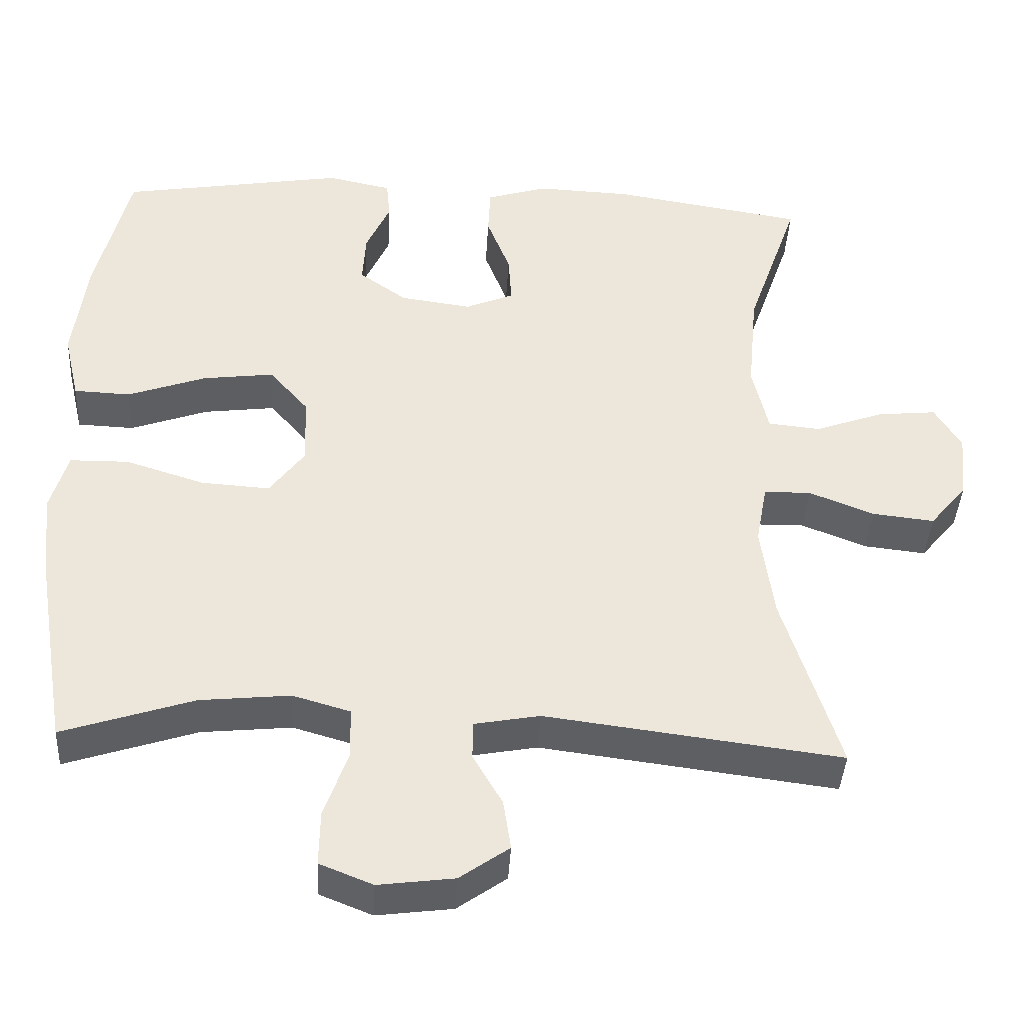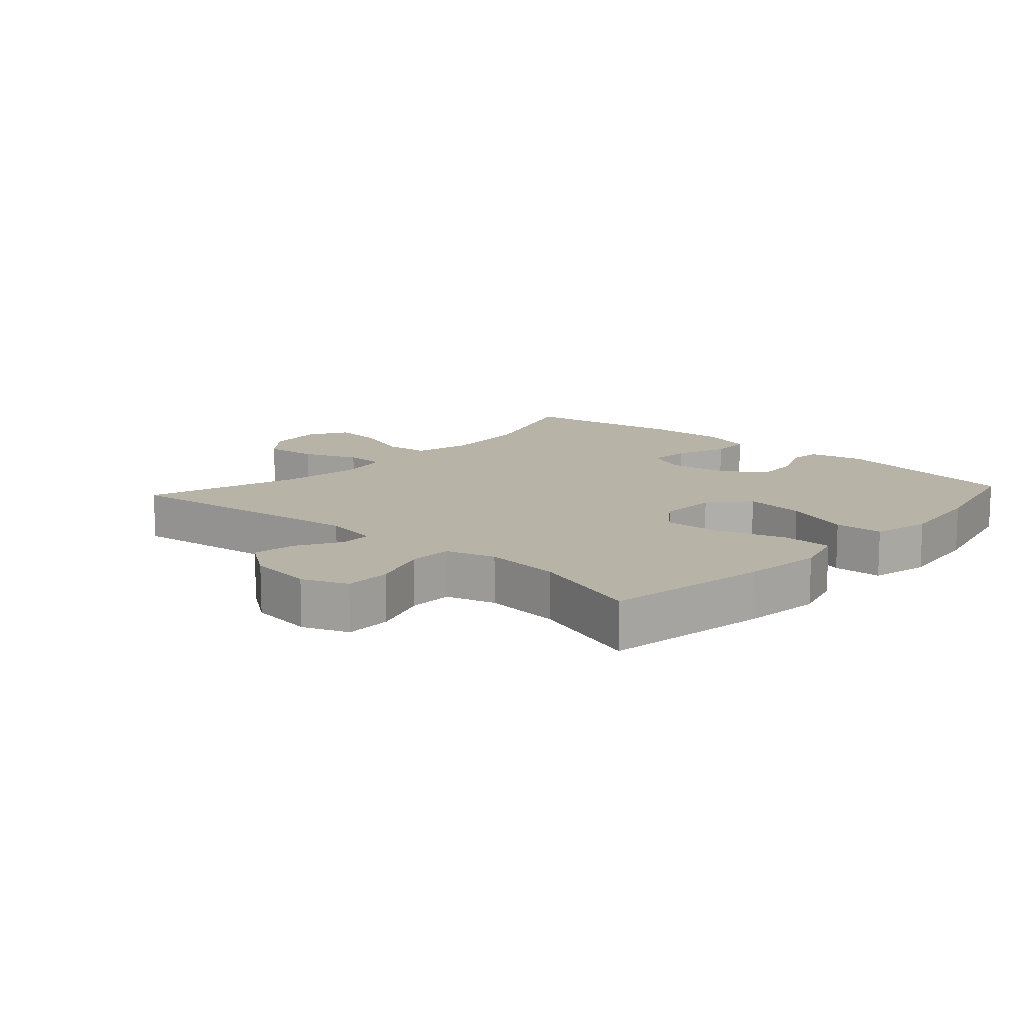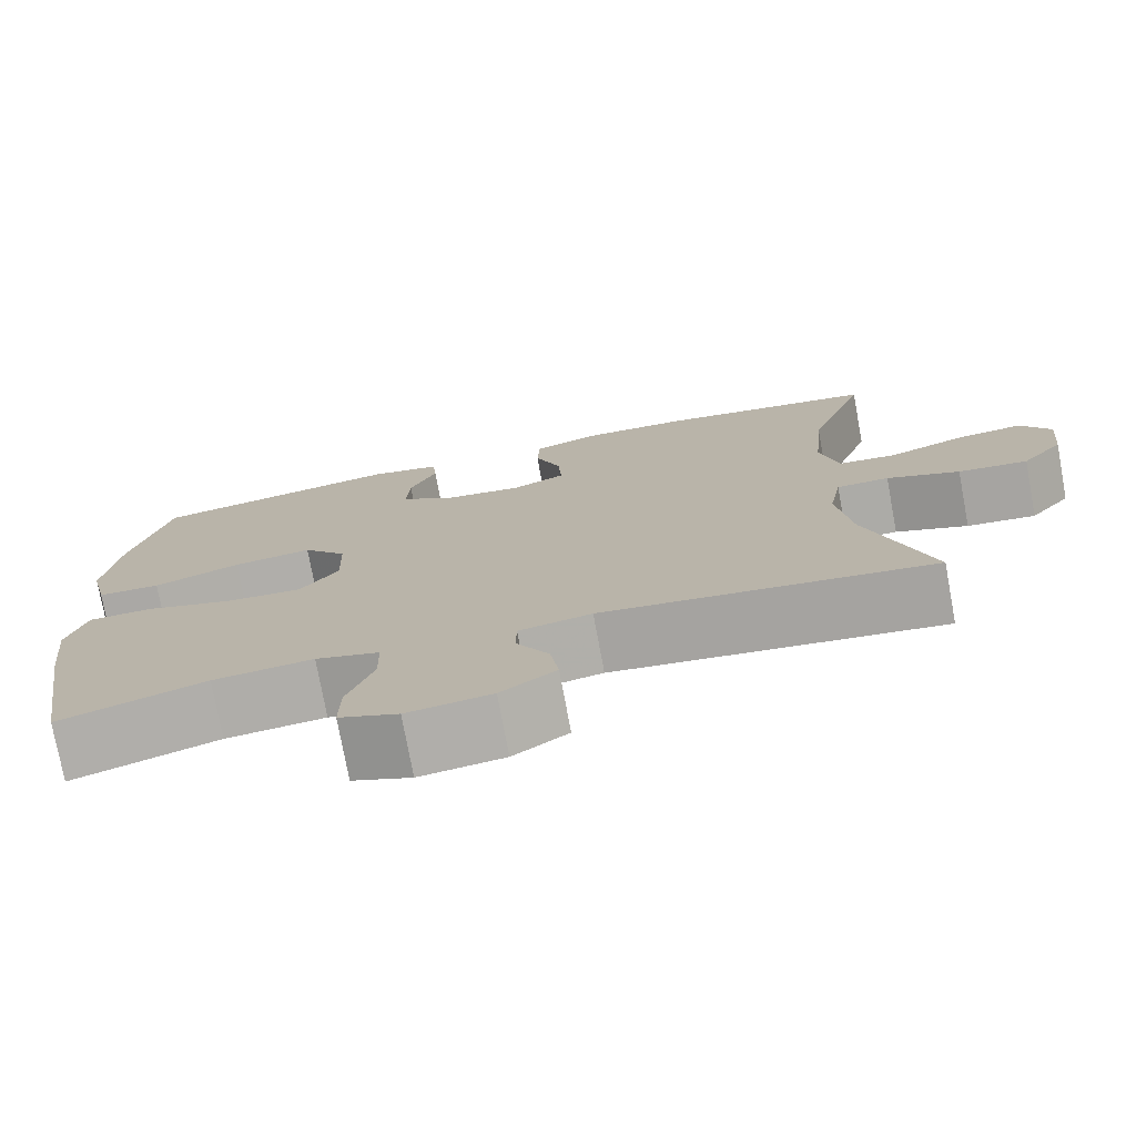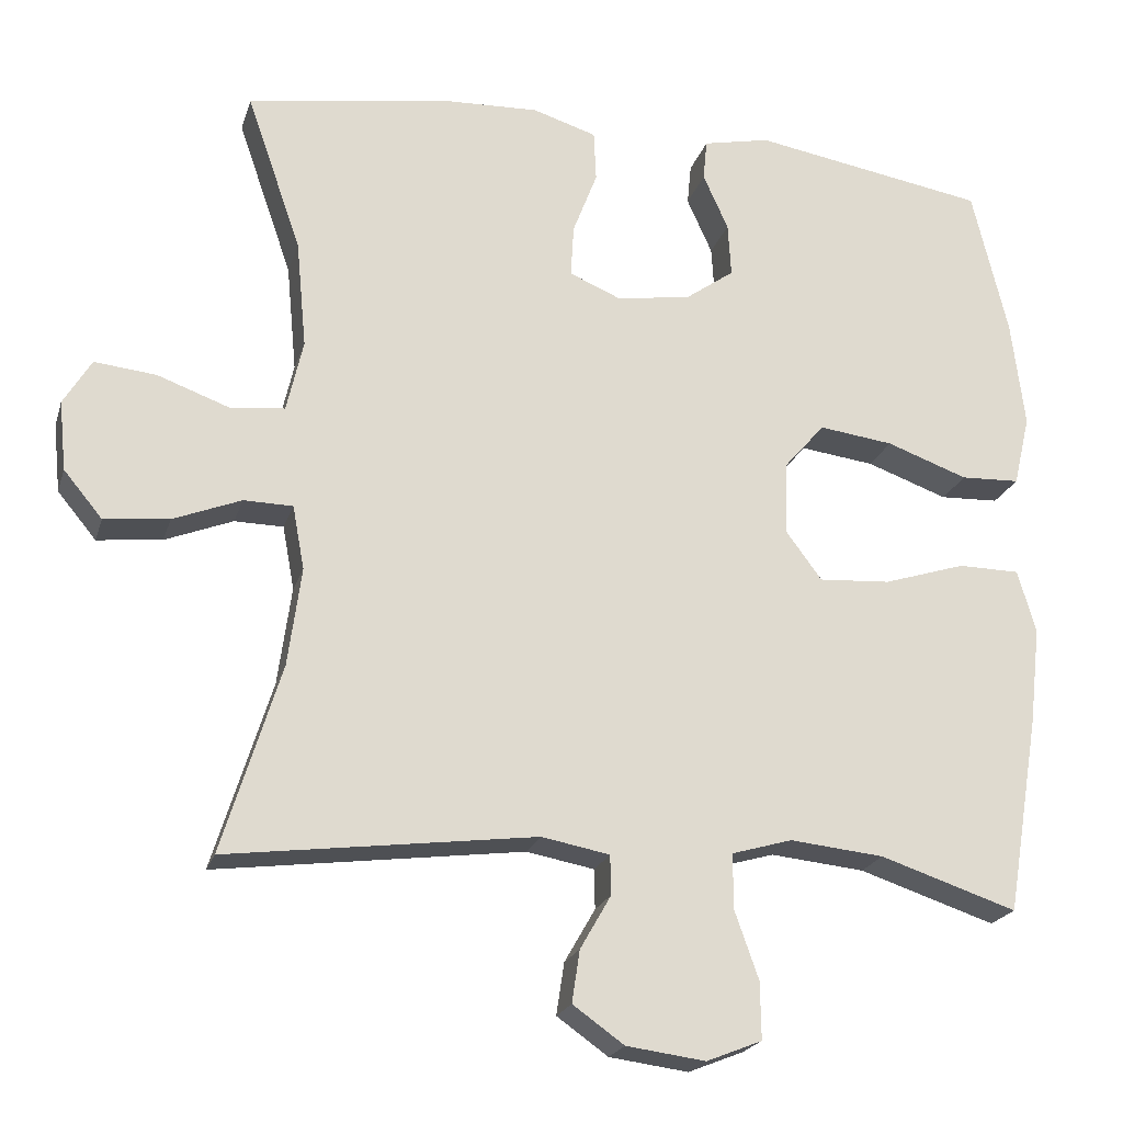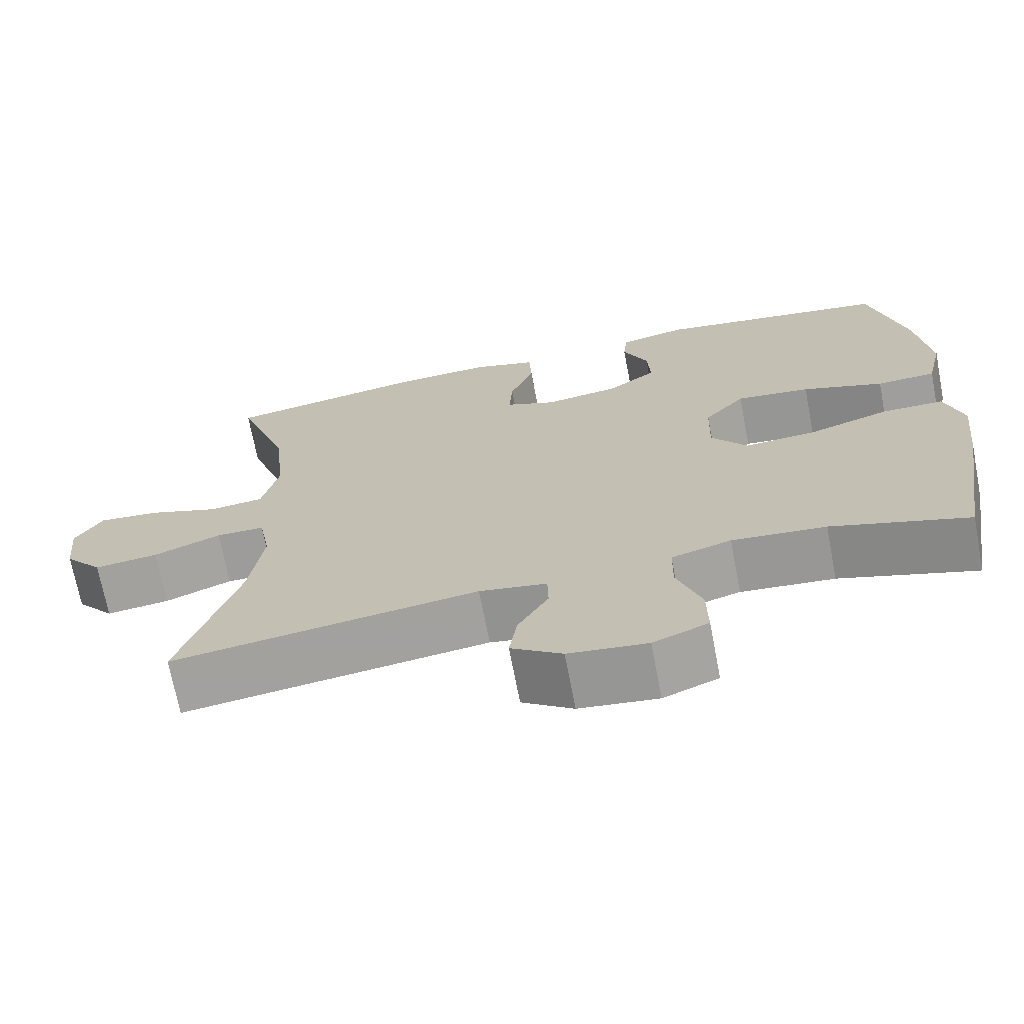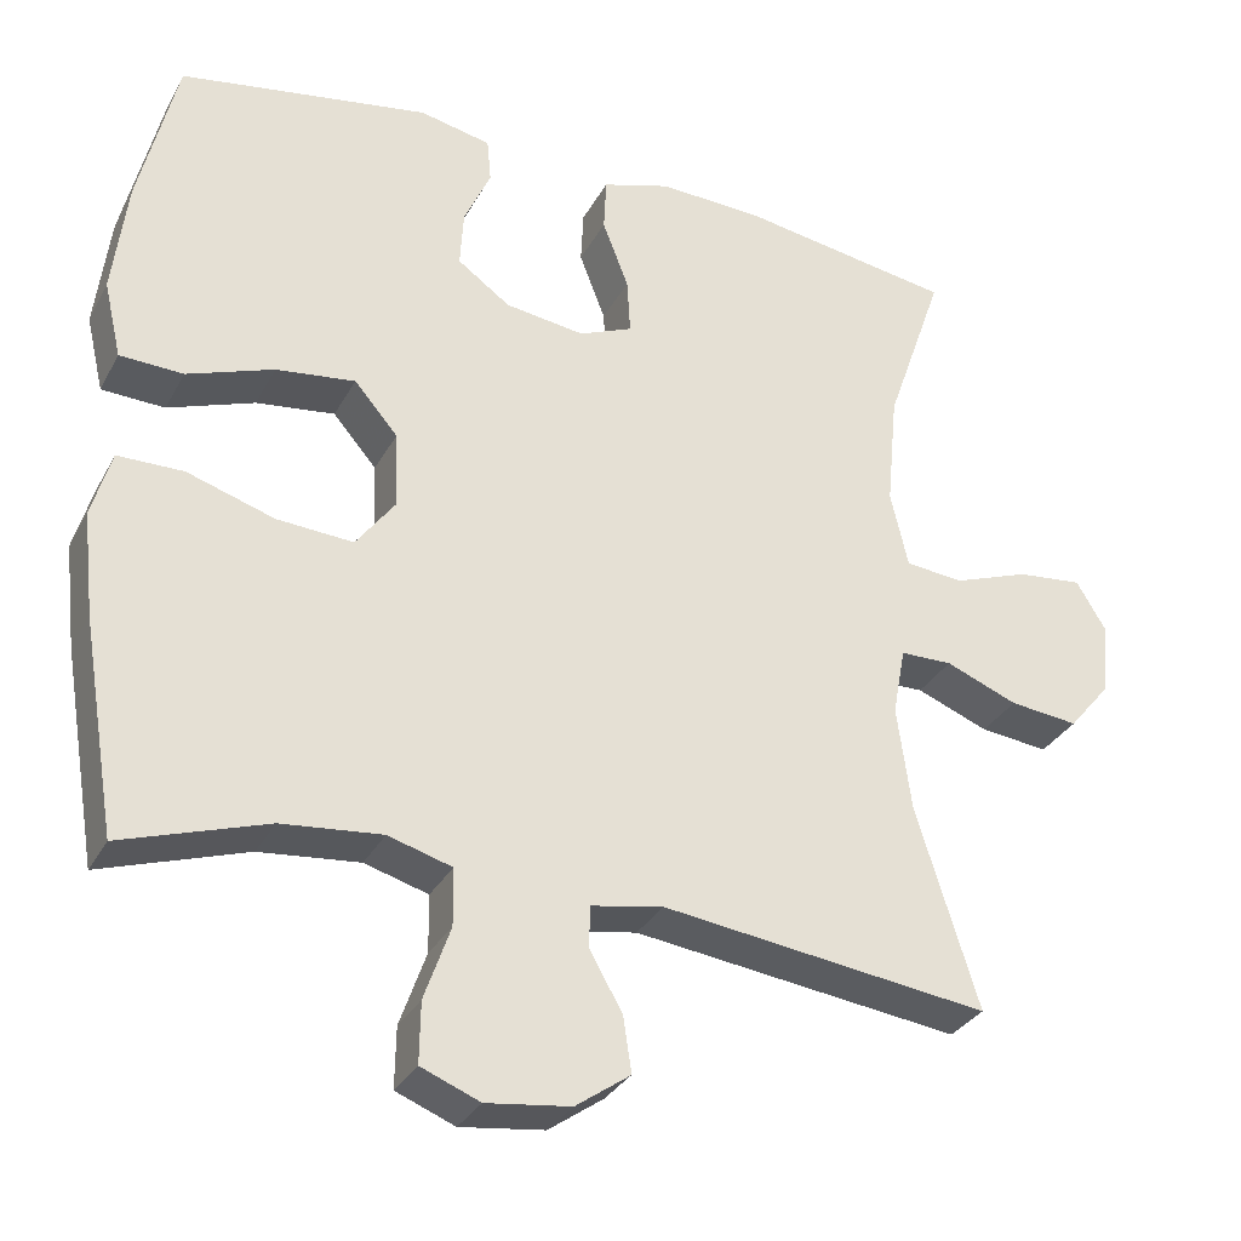
<metadata>
{"format":"obj","ext":"obj","renderer":"f3d","projection":"perspective","resolution":1024,"background":"white","views":[{"elev":-40.5,"azim":-3.2,"up":"+Z"},{"elev":12.8,"azim":-137.9,"up":"+Y"},{"elev":-75.9,"azim":10.5,"up":"+Z"},{"elev":-21.3,"azim":164.7,"up":"+Z"},{"elev":-70.4,"azim":-169.1,"up":"+Z"},{"elev":-31.4,"azim":-24.3,"up":"+Z"}]}
</metadata>
<code>
v -0.5 0.07 0.5
v -0.203 0.07 0.55
v -0.118 0.07 0.532
v -0.113 0.07 0.48
v -0.145 0.07 0.409
v -0.149 0.07 0.341
v -0.086 0.07 0.296
v 0.008 0.07 0.283
v 0.072 0.07 0.31
v 0.068 0.07 0.376
v 0.037 0.07 0.457
v 0.04 0.07 0.521
v 0.121 0.07 0.546
v 0.245 0.07 0.541
v 0.5 0.07 0.5
v 0.431 0.07 0.301
v 0.418 0.07 0.164
v 0.439 0.07 0.073
v 0.508 0.07 0.066
v 0.599 0.07 0.099
v 0.677 0.07 0.107
v 0.712 0.07 0.049
v 0.703 0.07 -0.039
v 0.654 0.07 -0.098
v 0.572 0.07 -0.089
v 0.486 0.07 -0.055
v 0.424 0.07 -0.056
v 0.409 0.07 -0.137
v 0.426 0.07 -0.262
v 0.5 0.07 -0.5
v 0.11 0.07 -0.45
v 0.024 0.07 -0.466
v 0.023 0.07 -0.516
v 0.062 0.07 -0.584
v 0.072 0.07 -0.65
v 0.007 0.07 -0.696
v -0.093 0.07 -0.709
v -0.163 0.07 -0.681
v -0.162 0.07 -0.609
v -0.131 0.07 -0.521
v -0.132 0.07 -0.453
v -0.208 0.07 -0.431
v -0.327 0.07 -0.443
v -0.5 0.07 -0.5
v -0.542 0.07 -0.248
v -0.556 0.07 -0.125
v -0.533 0.07 -0.045
v -0.455 0.07 -0.044
v -0.351 0.07 -0.077
v -0.26 0.07 -0.083
v -0.214 0.07 -0.021
v -0.217 0.07 0.071
v -0.269 0.07 0.131
v -0.363 0.07 0.119
v -0.466 0.07 0.082
v -0.541 0.07 0.085
v -0.562 0.07 0.175
v -0.545 0.07 0.313
v -0.5 0 0.5
v -0.203 0 0.55
v -0.118 0 0.532
v -0.113 0 0.48
v -0.145 0 0.409
v -0.149 0 0.341
v -0.086 0 0.296
v 0.008 0 0.283
v 0.072 0 0.31
v 0.068 0 0.376
v 0.037 0 0.457
v 0.04 0 0.521
v 0.121 0 0.546
v 0.245 0 0.541
v 0.5 0 0.5
v 0.431 0 0.301
v 0.418 0 0.164
v 0.439 0 0.073
v 0.508 0 0.066
v 0.599 0 0.099
v 0.677 0 0.107
v 0.712 0 0.049
v 0.703 0 -0.039
v 0.654 0 -0.098
v 0.572 0 -0.089
v 0.486 0 -0.055
v 0.424 0 -0.056
v 0.409 0 -0.137
v 0.426 0 -0.262
v 0.5 0 -0.5
v 0.11 0 -0.45
v 0.024 0 -0.466
v 0.023 0 -0.516
v 0.062 0 -0.584
v 0.072 0 -0.65
v 0.007 0 -0.696
v -0.093 0 -0.709
v -0.163 0 -0.681
v -0.162 0 -0.609
v -0.131 0 -0.521
v -0.132 0 -0.453
v -0.208 0 -0.431
v -0.327 0 -0.443
v -0.5 0 -0.5
v -0.542 0 -0.248
v -0.556 0 -0.125
v -0.533 0 -0.045
v -0.455 0 -0.044
v -0.351 0 -0.077
v -0.26 0 -0.083
v -0.214 0 -0.021
v -0.217 0 0.071
v -0.269 0 0.131
v -0.363 0 0.119
v -0.466 0 0.082
v -0.541 0 0.085
v -0.562 0 0.175
v -0.545 0 0.313
f 3 4 5
f 2 3 5
f 1 2 5
f 58 1 5
f 57 58 5
f 56 57 5
f 55 56 5
f 54 55 5
f 53 54 5 6
f 52 53 6 7
f 51 52 7 8
f 47 48 49
f 46 47 49
f 45 46 49
f 44 45 49
f 43 44 49
f 42 43 49 50
f 41 42 50 51
f 38 39 40
f 37 38 40
f 36 37 40
f 35 36 40
f 34 35 40
f 33 34 40
f 32 33 40 41
f 51 8 9
f 41 51 9
f 32 41 9
f 31 32 9
f 24 25 26
f 23 24 26
f 22 23 26
f 21 22 26
f 20 21 26
f 19 20 26
f 18 19 26 27
f 17 18 27 28
f 14 15 16
f 13 14 16
f 12 13 16
f 11 12 16
f 10 11 16
f 9 10 16 17
f 29 30 31 9
f 9 17 28
f 9 28 29
f 63 62 61
f 63 61 60
f 63 60 59
f 63 59 116
f 63 116 115
f 63 115 114
f 63 114 113
f 63 113 112
f 64 63 112 111
f 65 64 111 110
f 66 65 110 109
f 107 106 105
f 107 105 104
f 107 104 103
f 107 103 102
f 107 102 101
f 108 107 101 100
f 109 108 100 99
f 98 97 96
f 98 96 95
f 98 95 94
f 98 94 93
f 98 93 92
f 98 92 91
f 99 98 91 90
f 67 66 109
f 67 109 99
f 67 99 90
f 67 90 89
f 84 83 82
f 84 82 81
f 84 81 80
f 84 80 79
f 84 79 78
f 84 78 77
f 85 84 77 76
f 86 85 76 75
f 74 73 72
f 74 72 71
f 74 71 70
f 74 70 69
f 74 69 68
f 75 74 68 67
f 67 89 88 87
f 86 75 67
f 87 86 67
f 1 59 60 2
f 2 60 61 3
f 3 61 62 4
f 4 62 63 5
f 5 63 64 6
f 6 64 65 7
f 7 65 66 8
f 8 66 67 9
f 9 67 68 10
f 10 68 69 11
f 11 69 70 12
f 12 70 71 13
f 13 71 72 14
f 14 72 73 15
f 15 73 74 16
f 16 74 75 17
f 17 75 76 18
f 18 76 77 19
f 19 77 78 20
f 20 78 79 21
f 21 79 80 22
f 22 80 81 23
f 23 81 82 24
f 24 82 83 25
f 25 83 84 26
f 26 84 85 27
f 27 85 86 28
f 28 86 87 29
f 29 87 88 30
f 30 88 89 31
f 31 89 90 32
f 32 90 91 33
f 33 91 92 34
f 34 92 93 35
f 35 93 94 36
f 36 94 95 37
f 37 95 96 38
f 38 96 97 39
f 39 97 98 40
f 40 98 99 41
f 41 99 100 42
f 42 100 101 43
f 43 101 102 44
f 44 102 103 45
f 45 103 104 46
f 46 104 105 47
f 47 105 106 48
f 48 106 107 49
f 49 107 108 50
f 50 108 109 51
f 51 109 110 52
f 52 110 111 53
f 53 111 112 54
f 54 112 113 55
f 55 113 114 56
f 56 114 115 57
f 57 115 116 58
f 58 116 59 1

</code>
